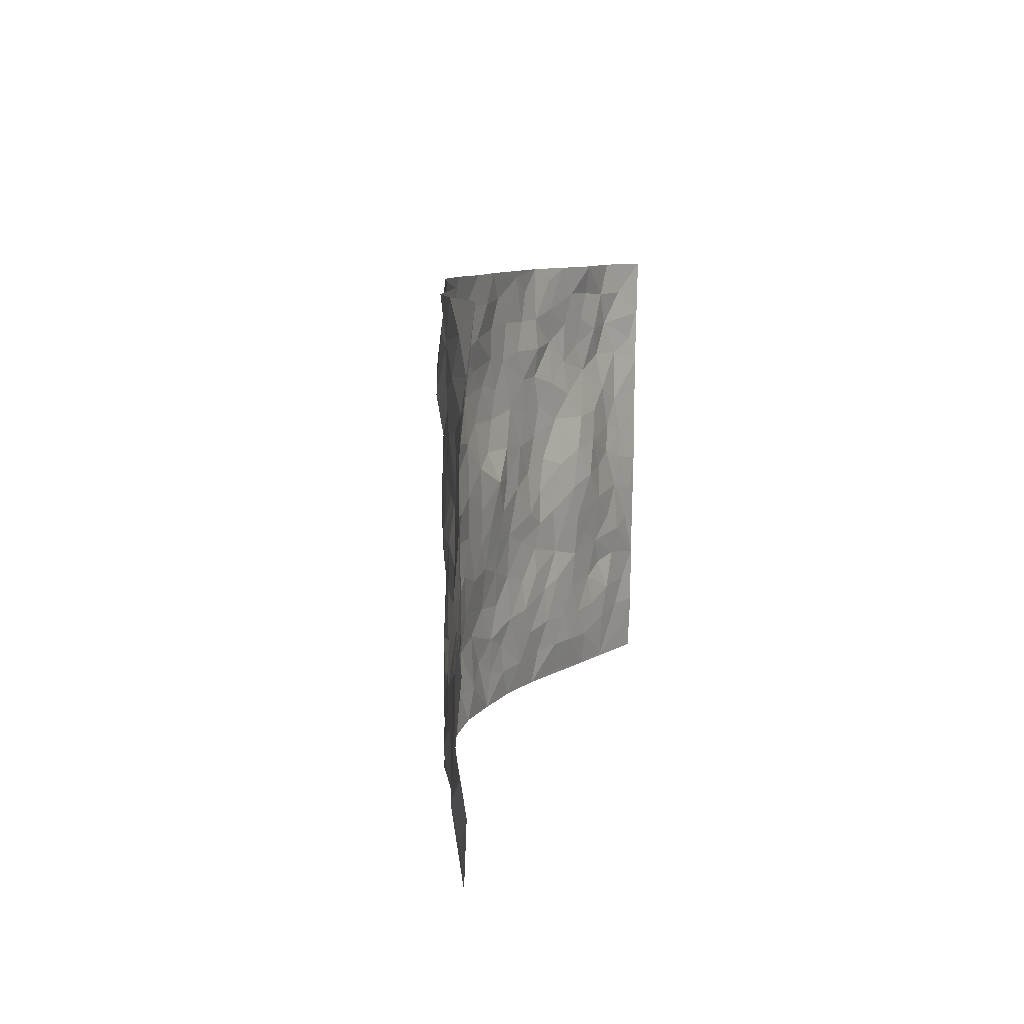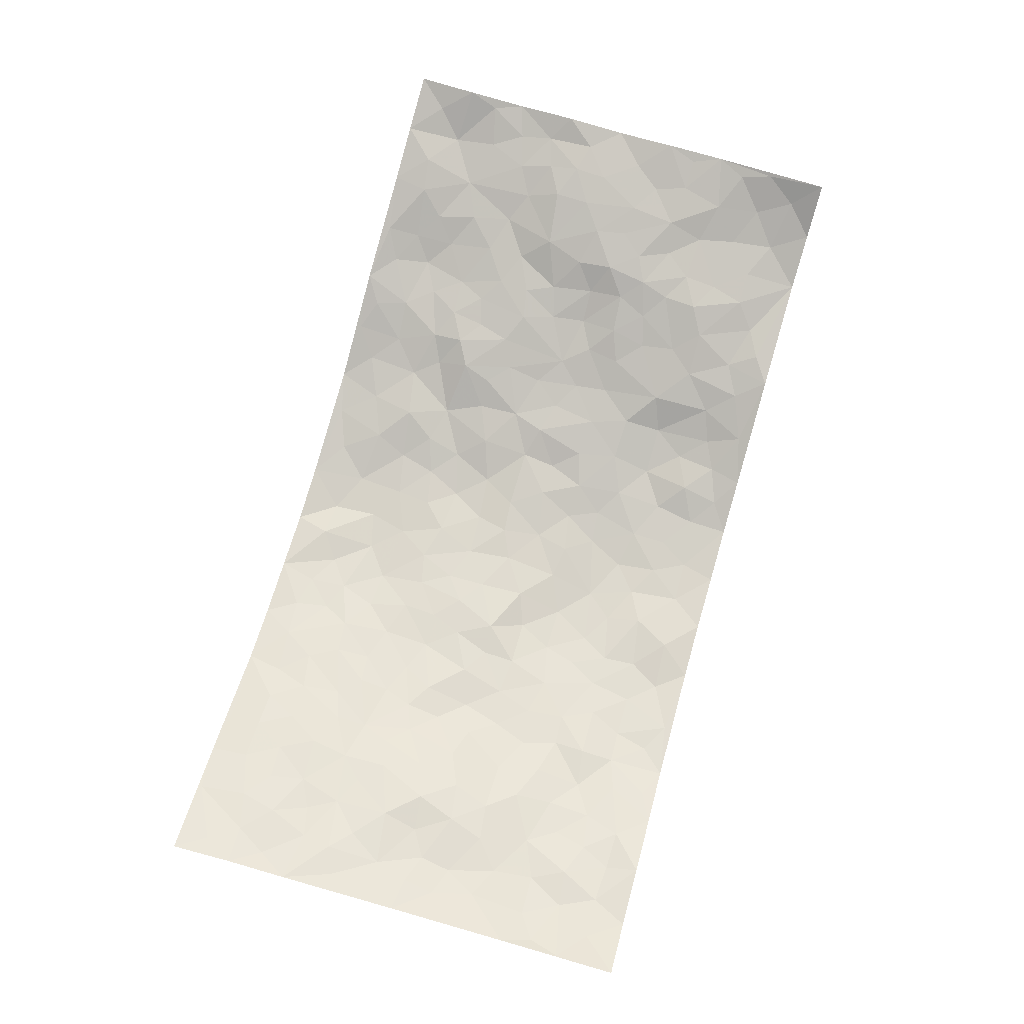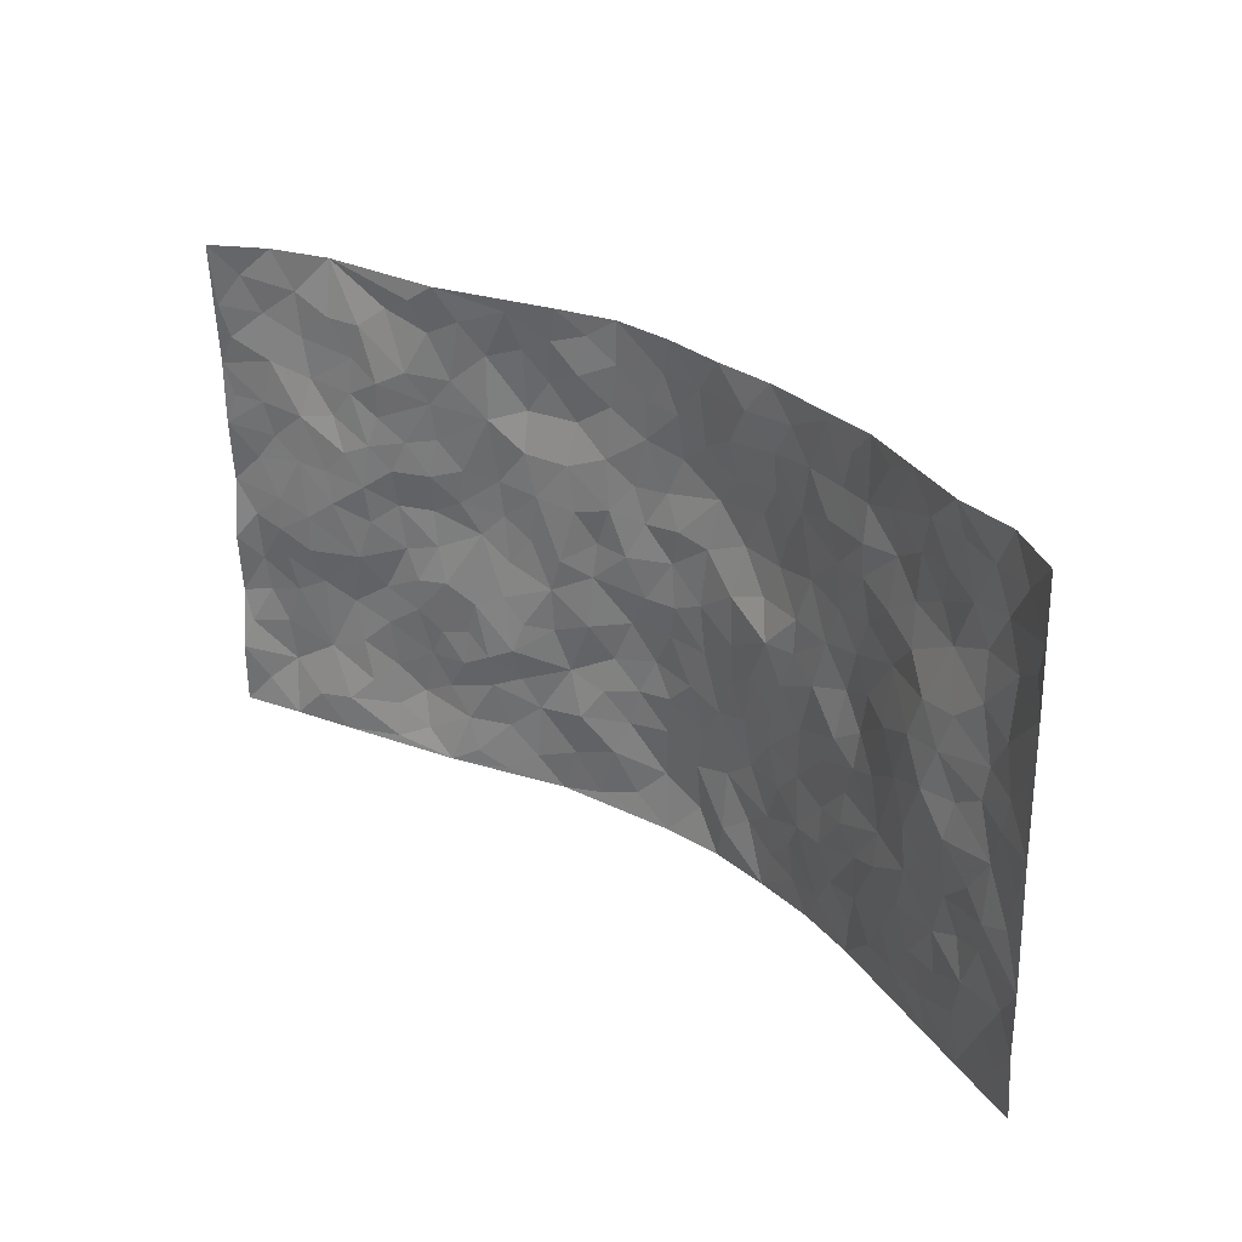
<metadata>
{"format":"obj","ext":"obj","renderer":"f3d","projection":"perspective","resolution":1024,"background":"white","views":[{"elev":9.1,"azim":-78.5,"up":"+Y"},{"elev":77.5,"azim":106.1,"up":"+Z"},{"elev":29.0,"azim":43.2,"up":"+Y"}]}
</metadata>
<code>
v -0.9543 0.003744 0.135
v -0.9406 0.9971 0.1549
v 0.9502 0.002403 0.1409
v 0.9434 0.9961 0.1594
v -0.7753 0.3918 0.09046
v -0.9573 0.4994 0.1195
v -0.8372 0.3581 0.09731
v 0.00137 0.002473 -0.09781
v -0.9572 0.2511 0.1217
v -0.9018 0.3384 0.1078
v -0.7162 0.003244 0.07206
v -0.9506 0.1283 0.1393
v -0.6973 0.293 0.04806
v -0.8356 0.002712 0.1012
v -0.822 0.2891 0.08732
v -0.4775 0.002131 0.008399
v -0.9341 0.1896 0.1228
v -0.2904 0.1677 -0.05764
v -0.7598 0.3228 0.07069
v -0.8451 0.1204 0.08653
v -0.9012 0.06521 0.1149
v -0.7758 0.06587 0.08803
v -0.6578 0.1274 0.04645
v -0.7055 0.07631 0.06963
v -0.8548 0.2078 0.09296
v -0.8904 0.2708 0.1023
v -0.7539 0.1771 0.06639
v -0.6783 0.2099 0.04776
v -0.8419 0.4878 0.1039
v -0.9541 0.375 0.1325
v -0.721 0.9968 0.04351
v -0.5273 0.2221 0.002561
v 0.2595 0.1577 -0.07882
v -0.9544 0.7488 0.1304
v -0.3602 0.3927 -0.03095
v -0.7662 0.7512 0.06797
v -0.7832 0.8301 0.06857
v -0.5706 0.4419 0.01916
v -0.5858 0.605 0.03461
v -0.4776 0.9962 0.01376
v -0.9328 0.6862 0.1227
v -0.6425 0.5614 0.05824
v -0.3832 0.7535 -0.02586
v -0.4994 0.2796 0.001183
v -0.4502 0.2247 -0.0072
v -0.4868 0.1617 -0.006392
v -0.4409 0.6362 -0.01383
v -0.3634 0.5594 -0.0428
v 0.165 0.4744 -0.07722
v -0.3296 0.2217 -0.04539
v -0.2078 0.6105 -0.06903
v -0.3714 0.6289 -0.03891
v -0.2981 0.05804 -0.05421
v -0.6121 0.7099 0.04177
v -0.3873 0.1941 -0.02435
v -0.8508 0.6169 0.09767
v -0.0379 0.3491 -0.1059
v 0.05709 0.3404 -0.09366
v 0.2953 0.4519 -0.05621
v -0.09433 0.5517 -0.08545
v -0.1649 0.556 -0.08471
v 0.09321 0.6306 -0.09284
v -0.6206 0.3458 0.03085
v -0.7289 0.5729 0.07554
v -0.9247 0.809 0.1262
v -0.5513 0.1283 0.003473
v -0.36 0.0126 -0.03111
v -0.7736 0.4655 0.09091
v -0.6062 0.172 0.02233
v -0.5988 0.01909 0.03872
v -0.2424 0.002417 -0.06987
v -0.603 0.08814 0.0282
v -0.5352 0.05275 0.01222
v -0.4211 0.03778 -0.01057
v -0.4421 0.1039 -0.0113
v -0.8694 0.685 0.1053
v -0.9403 0.8729 0.1389
v -0.7165 0.508 0.07585
v -0.0004592 0.9982 -0.0895
v -0.7822 0.6744 0.086
v -0.5507 0.3146 0.01524
v -0.504 0.4607 -0.001389
v 0.007237 0.5712 -0.09661
v -0.0492 0.4831 -0.08938
v 0.003614 0.4206 -0.09909
v -0.1216 0.1288 -0.08217
v -0.5568 0.6695 0.0235
v -0.8934 0.5614 0.1072
v -0.7154 0.6896 0.06139
v -0.4395 0.2967 -0.0115
v -0.6188 0.2671 0.03053
v -0.4919 0.6879 0.001503
v -0.172 0.4849 -0.07999
v -0.259 0.436 -0.05804
v -0.6298 0.6485 0.05192
v -0.01068 0.1172 -0.108
v -0.4102 0.5099 -0.02842
v -0.3341 0.2876 -0.02775
v -0.2368 0.5036 -0.05938
v -0.1777 0.3825 -0.07371
v -0.9547 0.6237 0.1294
v -0.6863 0.6218 0.0655
v -0.7922 0.5788 0.09058
v -0.3568 0.1103 -0.03818
v -0.5144 0.5332 -0.003161
v -0.6647 0.4047 0.05904
v -0.1298 0.3253 -0.09253
v -0.1474 0.2506 -0.08164
v -0.5066 0.611 0.009777
v 0.1101 0.729 -0.1039
v -0.003517 0.2154 -0.102
v -0.07282 0.2742 -0.09961
v 0.004679 0.2892 -0.09814
v -0.4198 0.3636 -0.01249
v -0.1928 0.1849 -0.06571
v -0.6373 0.4869 0.04998
v -0.5452 0.3809 0.01595
v -0.4815 0.3914 0.00283
v -0.3044 0.5239 -0.05346
v -0.2556 0.3503 -0.06112
v -0.3511 0.4665 -0.04207
v -0.2246 0.2713 -0.07306
v -0.09092 0.4124 -0.09839
v -0.5835 0.5311 0.02383
v -0.09197 0.1989 -0.09566
v -0.2107 0.09445 -0.07142
v -0.3891 0.2576 -0.01553
v -0.9048 0.4375 0.1144
v -0.8447 0.4205 0.1056
v 0.09258 0.4235 -0.09076
v 0.2088 0.2385 -0.08948
v 0.08318 0.5172 -0.08871
v 0.01999 0.4882 -0.09021
v 0.1656 0.3937 -0.08025
v 0.7673 0.4971 0.08932
v 0.2183 0.4343 -0.0671
v 0.2648 0.3139 -0.06823
v 0.1604 0.5683 -0.07913
v 0.1213 0.9966 -0.07551
v -0.2895 0.6192 -0.05364
v 0.4225 0.8788 -0.03905
v 0.486 0.9973 -0.02065
v -0.2152 0.7803 -0.08638
v -0.05866 0.864 -0.09827
v -0.3148 0.3483 -0.03804
v -0.4524 0.5657 -0.0146
v -0.07291 0.05323 -0.09553
v -0.1561 0.02265 -0.08241
v 0.1243 0.002145 -0.1009
v 0.01331 0.86 -0.09986
v -0.01589 0.6988 -0.1061
v 0.4153 0.1972 -0.02902
v 0.3394 0.2902 -0.05651
v 0.5772 0.5265 0.02717
v 0.5187 0.5462 -0.006286
v 0.449 0.1361 -0.02216
v 0.5131 0.2283 -0.0004011
v 0.4101 0.362 -0.0358
v 0.02339 0.6407 -0.09305
v -0.05872 0.6269 -0.09787
v -0.1456 0.7295 -0.08708
v -0.08596 0.6925 -0.09805
v -0.05995 0.7908 -0.09978
v -0.1348 0.6328 -0.08358
v 0.0212 0.7745 -0.109
v 0.2432 0.9968 -0.06691
v -0.01933 0.9268 -0.09874
v -0.2697 0.8462 -0.07188
v -0.1982 0.8793 -0.07218
v -0.3163 0.78 -0.06331
v -0.242 0.998 -0.05853
v -0.2257 0.6962 -0.06965
v -0.3141 0.6998 -0.05009
v -0.1407 0.8296 -0.09413
v -0.123 0.9985 -0.09176
v 0.2196 0.7455 -0.08896
v 0.1758 0.6665 -0.09614
v 0.3255 0.5952 -0.0541
v 0.2586 0.5239 -0.05589
v 0.2677 0.6649 -0.07877
v 0.4215 0.7435 -0.03548
v 0.3545 0.6826 -0.05289
v 0.2866 0.7325 -0.07329
v 0.06816 0.9286 -0.09227
v 0.07893 0.8229 -0.09943
v 0.1446 0.8566 -0.08285
v 0.2504 0.8722 -0.07436
v 0.3213 0.7925 -0.06331
v 0.2333 0.5946 -0.0789
v -0.8611 0.8664 0.09623
v -0.6671 0.8157 0.04846
v -0.8475 0.7736 0.09833
v -0.8363 0.9977 0.08782
v -0.8957 0.939 0.1169
v -0.7935 0.92 0.07071
v -0.7174 0.8845 0.05757
v -0.594 0.9277 0.02447
v -0.6473 0.8851 0.04595
v -0.6719 0.7448 0.05261
v -0.5475 0.8135 0.02556
v -0.6065 0.7804 0.04465
v -0.5011 0.8997 0.007487
v -0.3861 0.8773 -0.02802
v -0.5332 0.9581 0.02278
v -0.4561 0.815 -0.004499
v -0.4338 0.9349 -0.005913
v -0.3402 0.972 -0.03341
v -0.5021 0.7598 0.007059
v -0.3189 0.9013 -0.05252
v -0.2576 0.9305 -0.0637
v 0.1573 0.7846 -0.09424
v 0.2549 0.8034 -0.07687
v 0.1868 0.9313 -0.06959
v 0.3905 0.8112 -0.04254
v 0.3369 0.8799 -0.05894
v 0.3791 0.9813 -0.04312
v 0.2882 0.9366 -0.06747
v 0.4393 0.947 -0.03428
v 0.3774 0.4936 -0.03968
v 0.3238 0.5292 -0.05279
v 0.4803 0.6035 -0.02094
v 0.4295 0.6638 -0.03382
v 0.4037 0.5877 -0.03816
v 0.349 0.1906 -0.04992
v 0.4748 0.3349 -0.01659
v 0.4568 0.5219 -0.03
v 0.3446 0.3886 -0.05252
v -0.125 0.9146 -0.09348
v -0.1831 0.9575 -0.07792
v 0.3196 0.1338 -0.06671
v 0.6022 0.01638 0.01667
v 0.2001 0.334 -0.07776
v 0.2694 0.3854 -0.06294
v 0.5703 0.2485 0.02189
v 0.7157 0.9968 0.07174
v 0.9471 0.2519 0.1476
v 0.4864 0.8111 -0.01281
v 0.6933 0.4881 0.08141
v 0.4844 0.7462 -0.0206
v 0.945 0.5003 0.1527
v 0.6516 0.2946 0.05007
v 0.5036 0.4676 -0.01121
v 0.7555 0.3112 0.08311
v 0.5501 0.4158 0.0134
v 0.4869 0.004677 -0.02683
v 0.08949 0.2526 -0.0981
v 0.4994 0.07897 -0.0147
v 0.1337 0.3193 -0.0871
v 0.4119 0.2672 -0.03524
v 0.8477 0.2662 0.112
v 0.6216 0.4623 0.05156
v 0.5659 0.08319 0.01642
v 0.4429 0.4261 -0.02067
v 0.5927 0.372 0.03114
v 0.2858 0.2332 -0.0716
v 0.4703 0.2721 -0.0133
v 0.2653 0.07874 -0.08194
v 0.3687 0.003083 -0.0624
v 0.2466 0.001956 -0.0847
v 0.2021 0.1147 -0.09531
v 0.06797 0.1698 -0.1047
v 0.145 0.1902 -0.09888
v 0.598 0.1484 0.03031
v 0.7512 0.4233 0.0935
v 0.729 0.2217 0.06938
v 0.6351 0.08139 0.04125
v 0.6491 0.385 0.05757
v 0.6974 0.3397 0.06761
v 0.8566 0.3268 0.1231
v 0.7221 0.5685 0.0824
v 0.6745 0.1462 0.05413
v 0.7427 0.1506 0.07703
v 0.8136 0.368 0.1064
v 0.9119 0.3503 0.1361
v 0.8588 0.439 0.1165
v 0.5711 0.3135 0.01556
v 0.7974 0.1068 0.09471
v 0.3323 0.06396 -0.06547
v 0.4079 0.06984 -0.04046
v 0.07228 0.07766 -0.1102
v 0.1427 0.0723 -0.09258
v 0.9439 0.7481 0.1539
v 0.7131 0.07985 0.0648
v 0.6387 0.2164 0.04462
v 0.9288 0.4252 0.1445
v 0.8785 0.5091 0.1238
v 0.7875 0.2512 0.08576
v 0.5223 0.1494 0.004185
v 0.7186 0.002654 0.0563
v 0.4954 0.394 -0.008263
v 0.912 0.06486 0.1302
v 0.9472 0.1274 0.1472
v 0.8146 0.1814 0.1043
v 0.8723 0.1257 0.1176
v 0.8086 0.01014 0.08979
v 0.9093 0.1896 0.13
v 0.6457 0.5566 0.05836
v 0.6727 0.6336 0.0613
v 0.577 0.636 0.01272
v 0.8054 0.6912 0.09106
v 0.6225 0.7712 0.02402
v 0.9255 0.6243 0.1431
v 0.7464 0.6424 0.08159
v 0.8324 0.5949 0.09963
v 0.7197 0.7435 0.05577
v 0.8221 0.5303 0.1
v 0.8887 0.5736 0.1243
v 0.8678 0.6588 0.1126
v 0.6274 0.6928 0.03519
v 0.5574 0.724 0.007671
v 0.5058 0.6742 -0.01476
v 0.8366 0.8512 0.08954
v 0.699 0.8704 0.05328
v 0.7962 0.7758 0.07679
v 0.8755 0.7768 0.1109
v 0.7639 0.843 0.07667
v 0.9413 0.8721 0.1549
v 0.6833 0.8022 0.04185
v 0.9246 0.8099 0.1403
v 0.7279 0.9311 0.06045
v 0.8375 0.9973 0.09589
v 0.6005 0.9971 0.02559
v 0.8034 0.9247 0.08606
v 0.8842 0.9263 0.118
v 0.6496 0.9334 0.03975
v 0.5498 0.9003 0.004171
v 0.4881 0.8802 -0.01877
v 0.5428 0.9685 0.003454
v 0.565 0.8213 -0.0002361
v 0.6273 0.8601 0.02589
f 29 6 128
f 12 21 20
f 26 10 9
f 55 45 46
f 27 19 15
f 26 9 17
f 101 6 88
f 12 1 21
f 7 15 19
f 125 86 96
f 84 123 85
f 129 29 128
f 25 27 15
f 12 20 17
f 73 75 66
f 22 14 11
f 26 17 25
f 9 12 17
f 25 15 26
f 5 129 7
f 52 146 48
f 55 18 50
f 7 19 5
f 20 27 25
f 124 82 105
f 41 76 34
f 20 14 22
f 14 20 21
f 14 21 1
f 24 22 11
f 24 27 22
f 72 66 69
f 69 32 91
f 70 24 11
f 24 23 27
f 17 20 25
f 27 20 22
f 10 15 7
f 10 26 15
f 23 28 27
f 27 13 19
f 28 23 69
f 13 27 28
f 119 121 94
f 10 7 129
f 6 30 128
f 9 10 30
f 36 192 80
f 80 102 89
f 118 81 44
f 64 103 78
f 115 126 86
f 45 32 46
f 91 63 13
f 129 68 29
f 95 87 54
f 95 54 199
f 202 40 204
f 82 97 105
f 29 88 6
f 18 55 104
f 148 126 71
f 38 82 124
f 50 18 122
f 117 82 38
f 5 19 106
f 82 117 118
f 80 64 102
f 127 45 55
f 194 77 190
f 98 35 114
f 39 124 105
f 127 50 98
f 106 19 13
f 66 75 46
f 39 95 42
f 63 117 38
f 95 89 102
f 101 56 76
f 51 140 99
f 18 53 126
f 62 83 132
f 45 127 90
f 112 113 57
f 103 29 68
f 130 85 58
f 109 39 105
f 35 94 121
f 113 246 58
f 151 165 163
f 120 100 94
f 114 127 98
f 192 190 65
f 95 39 87
f 36 191 37
f 67 104 74
f 56 101 88
f 13 63 106
f 192 34 76
f 268 241 243
f 108 115 125
f 93 84 60
f 133 84 85
f 156 288 157
f 101 76 41
f 80 103 64
f 105 97 146
f 99 61 51
f 92 109 47
f 125 96 111
f 158 227 153
f 75 104 55
f 69 66 32
f 81 91 32
f 106 78 68
f 42 64 78
f 77 34 65
f 24 70 72
f 75 73 16
f 16 71 67
f 2 34 77
f 13 28 91
f 103 56 88
f 56 80 76
f 72 69 23
f 11 16 70
f 16 73 70
f 16 67 74
f 115 18 126
f 24 72 23
f 73 72 70
f 16 74 75
f 72 73 66
f 32 45 44
f 84 83 60
f 66 46 32
f 78 106 116
f 117 63 81
f 67 53 104
f 103 68 78
f 69 91 28
f 36 80 89
f 106 38 116
f 106 68 5
f 81 118 117
f 62 132 138
f 32 44 81
f 53 67 71
f 57 58 85
f 123 100 107
f 93 60 61
f 33 230 224
f 8 96 147
f 132 133 130
f 140 48 119
f 93 100 123
f 122 98 50
f 164 60 160
f 53 71 126
f 125 112 108
f 193 194 195
f 75 55 46
f 63 91 81
f 56 103 80
f 196 198 31
f 18 104 53
f 121 48 97
f 38 106 63
f 118 97 82
f 97 35 121
f 51 172 140
f 130 134 49
f 87 39 109
f 288 252 263
f 97 114 35
f 47 43 92
f 57 113 58
f 248 130 58
f 34 101 41
f 114 90 127
f 116 124 42
f 145 94 35
f 118 114 97
f 167 79 175
f 98 145 35
f 85 123 57
f 43 47 52
f 199 36 89
f 42 78 116
f 159 83 62
f 88 29 103
f 74 104 75
f 118 44 90
f 173 140 172
f 42 95 102
f 190 192 37
f 65 190 77
f 89 95 199
f 125 111 112
f 92 87 109
f 18 115 122
f 177 180 176
f 112 57 107
f 109 105 146
f 93 94 100
f 285 286 275
f 96 86 147
f 137 232 131
f 57 123 107
f 87 92 208
f 49 134 136
f 132 130 49
f 161 164 162
f 50 127 55
f 122 108 107
f 122 107 100
f 48 140 52
f 118 90 114
f 99 119 94
f 123 84 93
f 36 37 192
f 48 121 119
f 120 122 100
f 39 42 124
f 38 124 116
f 248 58 246
f 44 45 90
f 98 122 120
f 146 52 47
f 94 93 99
f 168 209 170
f 212 183 188
f 202 197 200
f 42 102 64
f 107 108 112
f 99 93 61
f 8 280 96
f 112 111 113
f 125 115 86
f 115 108 122
f 128 30 10
f 5 68 129
f 10 129 128
f 132 49 138
f 83 84 133
f 130 133 85
f 83 133 132
f 248 134 130
f 156 152 224
f 151 110 165
f 212 186 211
f 153 224 249
f 254 251 244
f 246 261 262
f 225 158 249
f 49 136 179
f 185 184 150
f 214 188 181
f 181 188 182
f 161 163 174
f 143 170 172
f 110 211 185
f 184 79 167
f 174 228 169
f 62 110 159
f 163 150 144
f 210 169 229
f 170 143 168
f 176 211 110
f 98 120 145
f 94 145 120
f 48 146 97
f 109 146 47
f 148 86 126
f 147 86 148
f 71 8 148
f 8 147 148
f 244 276 254
f 232 136 134
f 174 143 161
f 60 83 160
f 163 162 151
f 159 160 83
f 261 281 262
f 259 281 149
f 219 220 59
f 246 113 111
f 33 255 131
f 157 256 152
f 137 255 153
f 230 278 279
f 262 260 33
f 154 155 242
f 131 255 137
f 248 131 232
f 281 280 149
f 259 258 278
f 220 179 59
f 159 151 160
f 162 160 151
f 164 61 60
f 228 174 144
f 144 174 163
f 159 110 151
f 161 172 164
f 186 184 185
f 161 162 163
f 61 164 51
f 160 162 164
f 187 217 213
f 150 163 165
f 205 202 200
f 79 184 139
f 170 43 173
f 174 169 143
f 161 143 172
f 167 144 150
f 176 180 183
f 172 170 173
f 223 226 221
f 185 150 165
f 99 140 119
f 207 206 203
f 172 51 164
f 43 52 173
f 173 52 140
f 167 175 228
f 228 229 169
f 210 168 169
f 177 110 62
f 189 138 179
f 62 138 177
f 136 232 233
f 181 182 222
f 150 184 167
f 178 180 189
f 49 179 138
f 177 138 189
f 180 178 182
f 178 179 220
f 307 308 304
f 222 223 221
f 215 187 188
f 176 183 212
f 187 213 186
f 214 215 188
f 185 211 186
f 237 181 239
f 182 188 183
f 110 185 165
f 216 215 141
f 211 176 212
f 182 183 180
f 176 110 177
f 213 184 186
f 178 189 179
f 177 189 180
f 195 190 37
f 197 198 200
f 195 194 190
f 34 192 65
f 80 192 76
f 37 196 195
f 194 2 77
f 193 2 194
f 196 37 191
f 31 193 195
f 198 196 191
f 31 195 196
f 199 201 191
f 197 204 31
f 198 191 201
f 31 198 197
f 201 199 54
f 36 199 191
f 54 208 201
f 208 43 205
f 208 54 87
f 198 201 200
f 206 205 203
f 43 170 203
f 210 207 209
f 40 202 206
f 31 204 40
f 197 202 204
f 208 205 200
f 43 203 205
f 205 206 202
f 203 209 207
f 171 40 207
f 40 206 207
f 208 200 201
f 43 208 92
f 170 209 203
f 168 143 169
f 207 210 171
f 168 210 209
f 188 187 212
f 212 187 186
f 166 139 213
f 184 213 139
f 237 214 181
f 215 214 141
f 216 141 218
f 213 217 166
f 142 166 216
f 217 216 166
f 187 215 217
f 216 217 215
f 237 141 214
f 142 216 218
f 223 222 182
f 179 136 59
f 223 220 219
f 267 238 251
f 237 327 141
f 223 182 178
f 158 290 253
f 220 223 178
f 59 233 227
f 233 59 136
f 248 246 131
f 153 249 158
f 251 254 267
f 223 219 226
f 111 261 246
f 297 251 238
f 276 256 157
f 167 228 144
f 229 228 175
f 175 171 229
f 229 171 210
f 260 257 33
f 265 271 272
f 266 289 283
f 269 243 250
f 249 224 152
f 266 283 271
f 227 233 137
f 253 227 158
f 325 313 320
f 135 264 275
f 310 329 239
f 270 298 297
f 249 256 225
f 275 273 269
f 311 222 221
f 155 154 299
f 234 276 157
f 310 311 299
f 222 239 181
f 221 226 155
f 266 263 252
f 242 290 244
f 264 273 275
f 273 264 243
f 242 244 154
f 276 290 225
f 288 234 157
f 240 282 302
f 275 286 306
f 225 290 158
f 234 263 284
f 241 254 276
f 233 232 137
f 137 153 227
f 264 135 238
f 244 251 154
f 260 259 257
f 227 253 219
f 33 224 255
f 154 297 299
f 240 302 307
f 297 154 251
f 264 268 243
f 253 226 219
f 271 284 263
f 277 294 293
f 290 242 253
f 241 234 284
f 59 227 219
f 242 155 226
f 252 245 231
f 157 152 156
f 257 230 33
f 152 256 249
f 278 230 257
f 262 33 131
f 224 153 255
f 259 278 257
f 134 248 232
f 230 279 224
f 96 261 111
f 261 96 280
f 280 281 261
f 246 262 131
f 252 247 245
f 268 267 241
f 283 277 272
f 288 247 252
f 275 274 285
f 295 291 294
f 267 268 264
f 263 234 288
f 309 310 299
f 290 276 244
f 283 272 271
f 267 254 241
f 265 243 241
f 236 240 285
f 297 238 270
f 303 305 298
f 241 276 234
f 221 155 299
f 272 277 293
f 250 243 287
f 286 285 240
f 284 271 265
f 271 263 266
f 295 3 291
f 225 256 276
f 241 284 265
f 289 266 231
f 3 292 291
f 321 235 323
f 293 294 296
f 279 278 258
f 245 279 258
f 279 156 224
f 260 281 259
f 280 8 149
f 262 281 260
f 231 266 252
f 267 264 238
f 306 304 270
f 283 289 295
f 243 269 273
f 236 269 250
f 294 292 296
f 274 236 285
f 269 274 275
f 250 287 293
f 245 289 231
f 236 274 269
f 156 279 247
f 242 226 253
f 247 279 245
f 243 265 287
f 288 156 247
f 265 272 293
f 296 292 236
f 293 287 265
f 295 294 277
f 277 283 295
f 236 250 296
f 289 3 295
f 292 294 291
f 293 296 250
f 300 304 308
f 325 320 235
f 329 330 326
f 270 304 303
f 270 303 298
f 309 305 301
f 135 306 270
f 299 297 298
f 298 309 299
f 238 135 270
f 300 314 305
f 303 300 305
f 304 306 307
f 300 303 304
f 282 319 315
f 322 325 235
f 275 306 135
f 307 306 286
f 240 307 286
f 308 307 302
f 302 282 308
f 308 282 315
f 305 309 298
f 310 309 301
f 310 301 329
f 310 239 311
f 222 311 239
f 299 311 221
f 319 312 315
f 312 323 316
f 301 305 318
f 305 314 316
f 300 308 315
f 316 314 312
f 312 314 315
f 315 314 300
f 323 312 324
f 316 313 318
f 282 4 317
f 330 313 325
f 4 321 324
f 235 320 323
f 282 317 319
f 312 319 317
f 326 325 322
f 316 320 313
f 316 318 305
f 142 218 327
f 327 218 141
f 316 323 320
f 324 312 317
f 4 324 317
f 321 323 324
f 318 313 330
f 328 326 322
f 326 327 329
f 329 327 237
f 326 328 327
f 322 142 328
f 327 328 142
f 329 237 239
f 301 318 330
f 326 330 325
f 330 329 301

</code>
